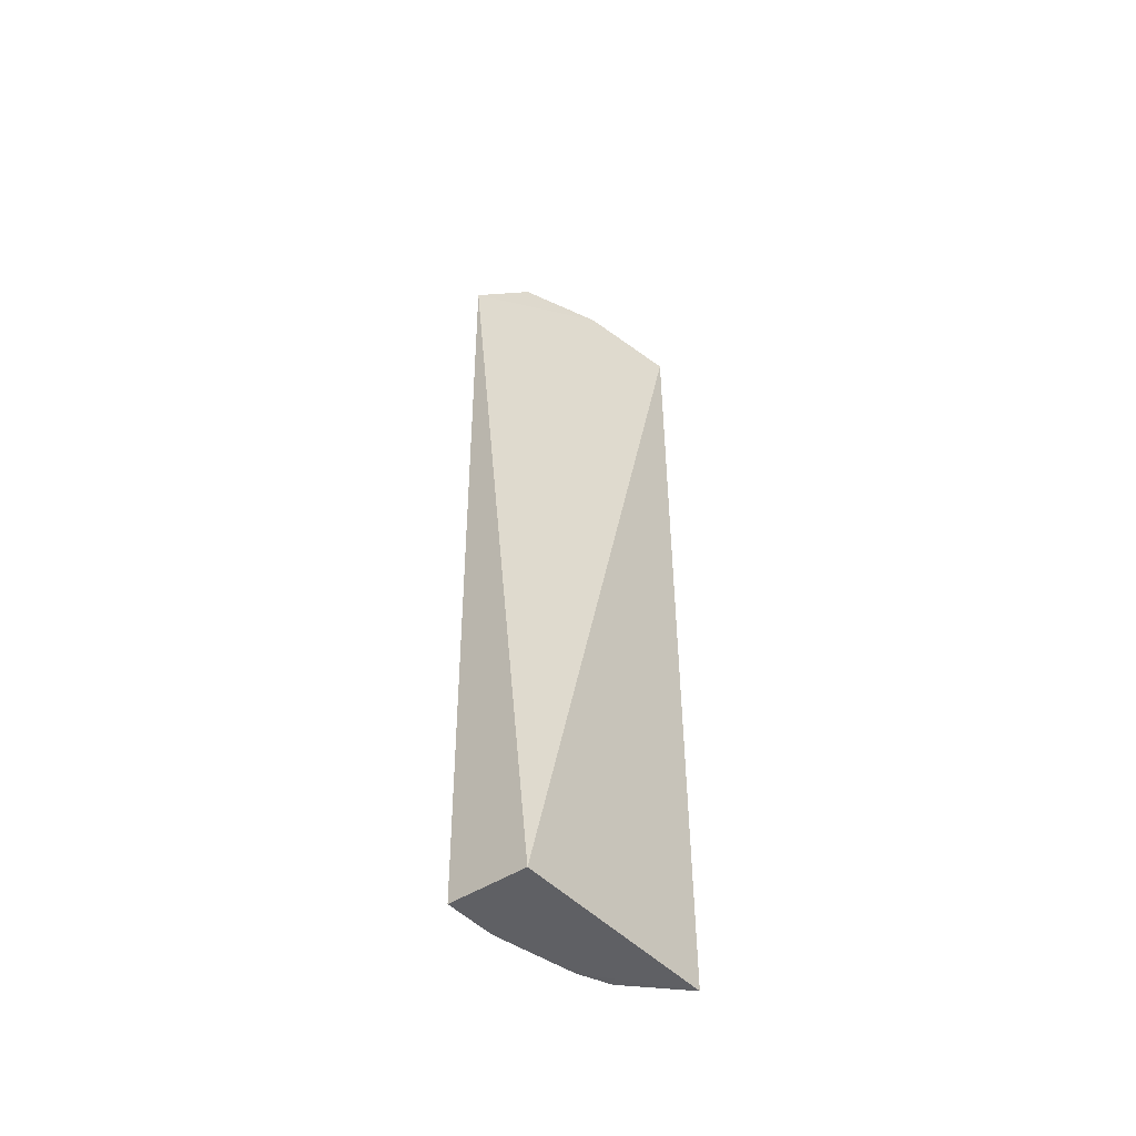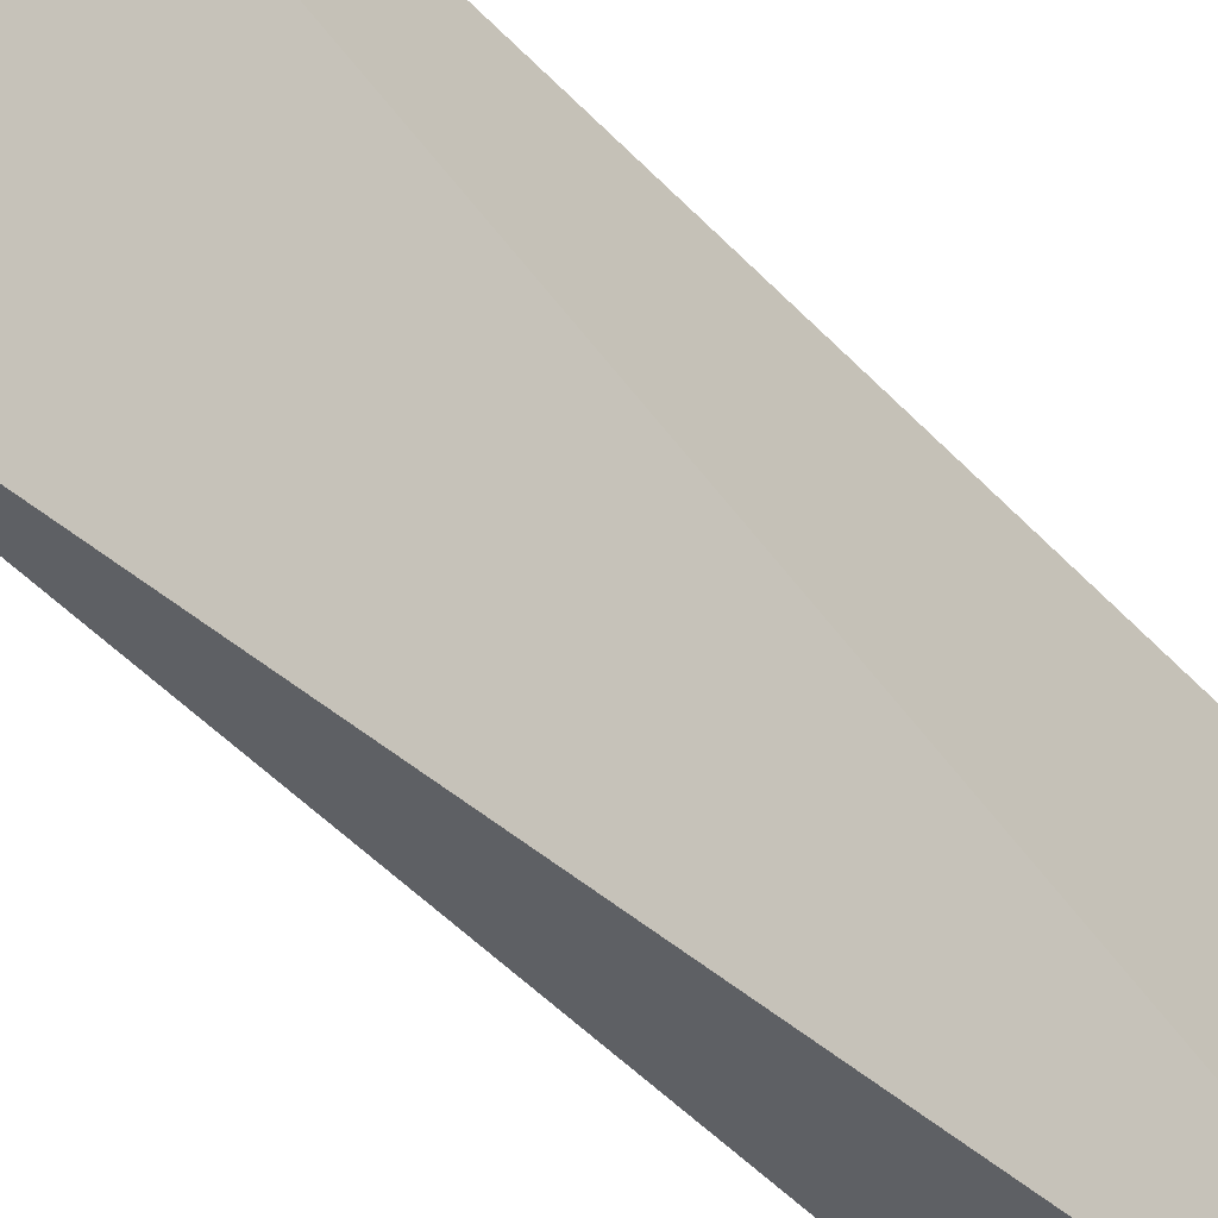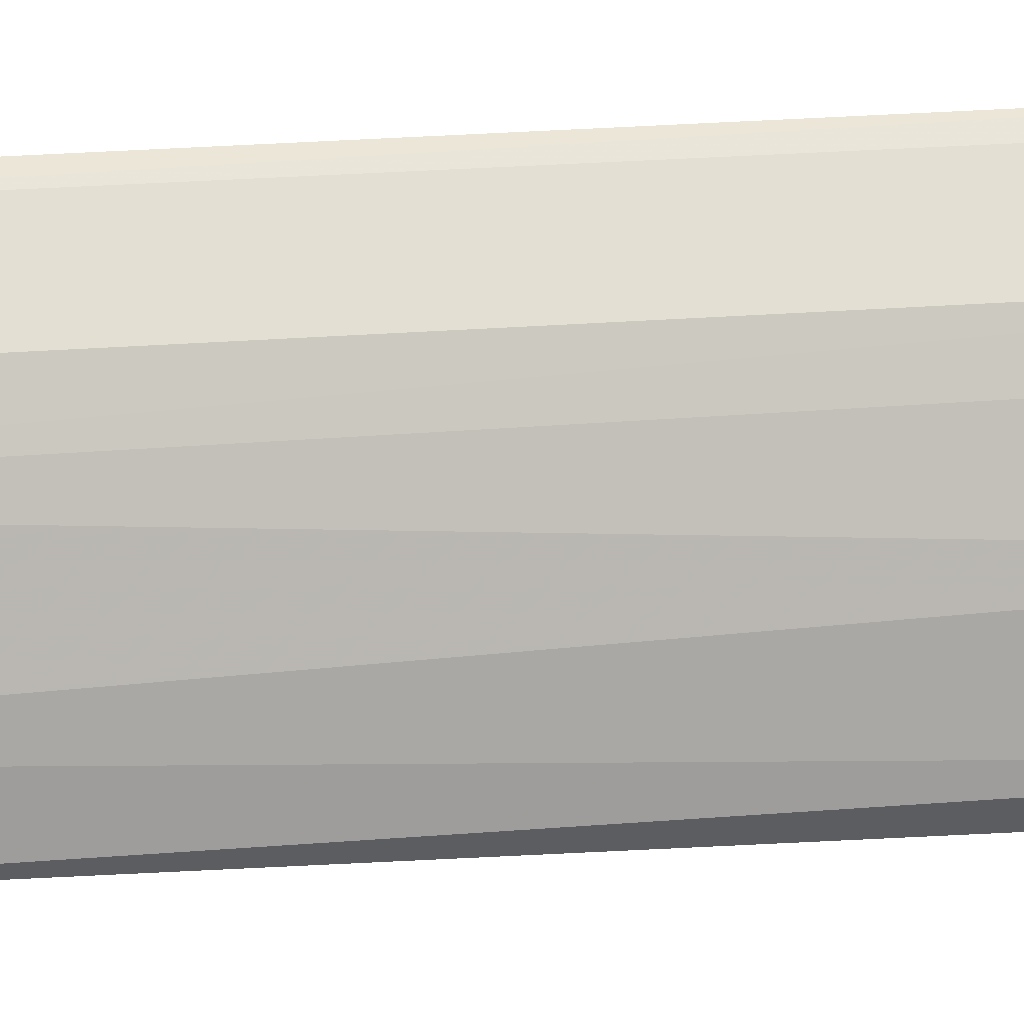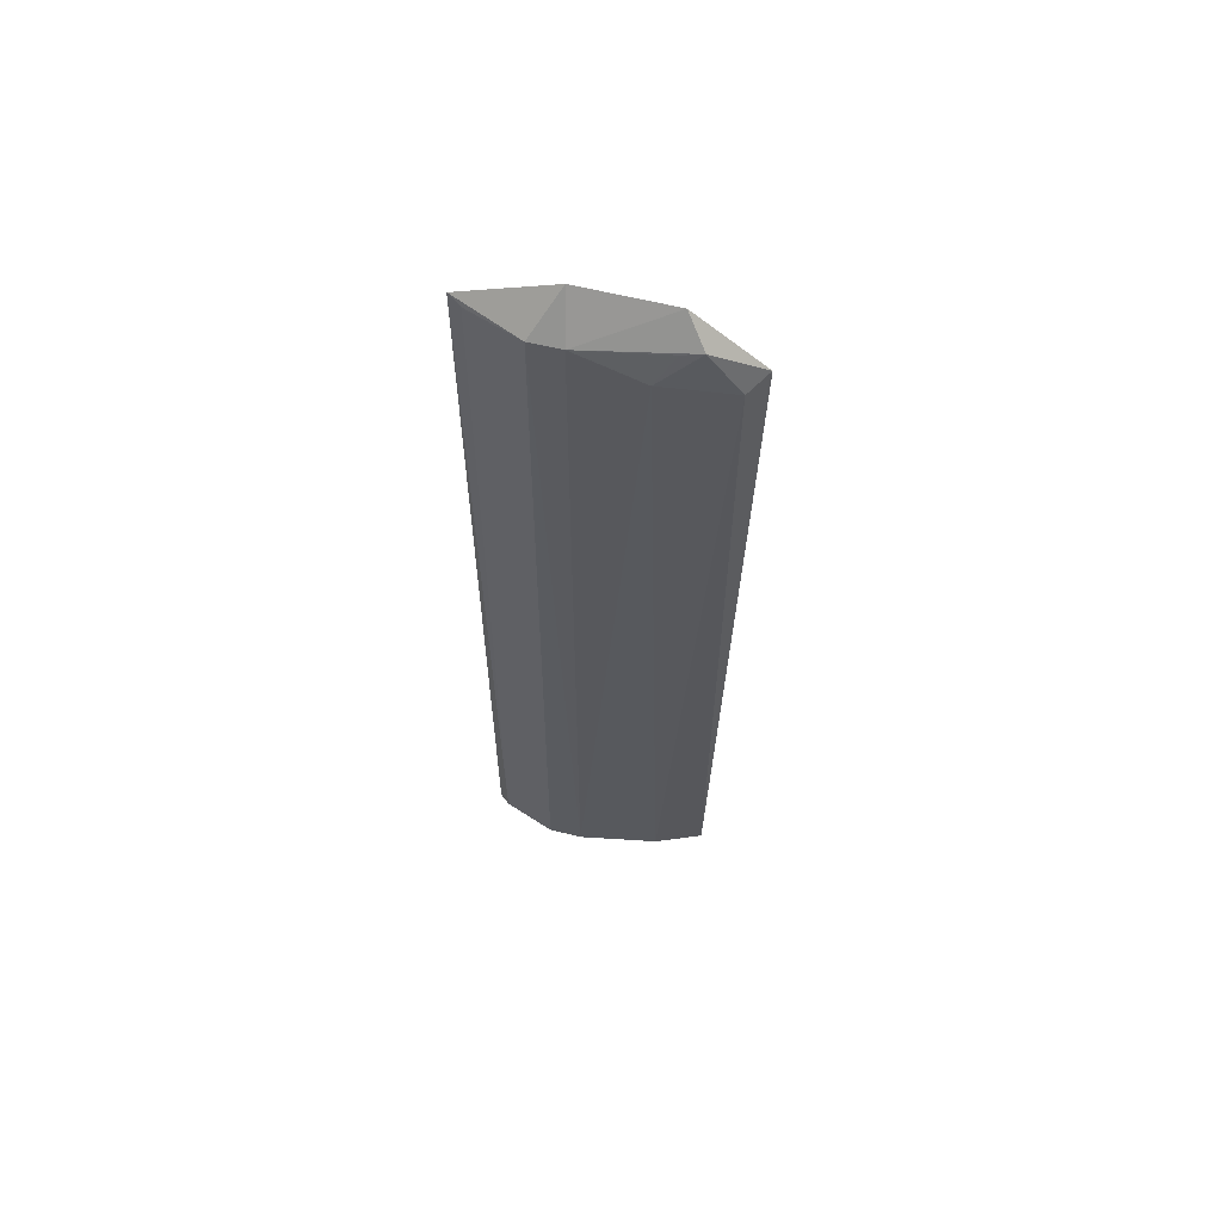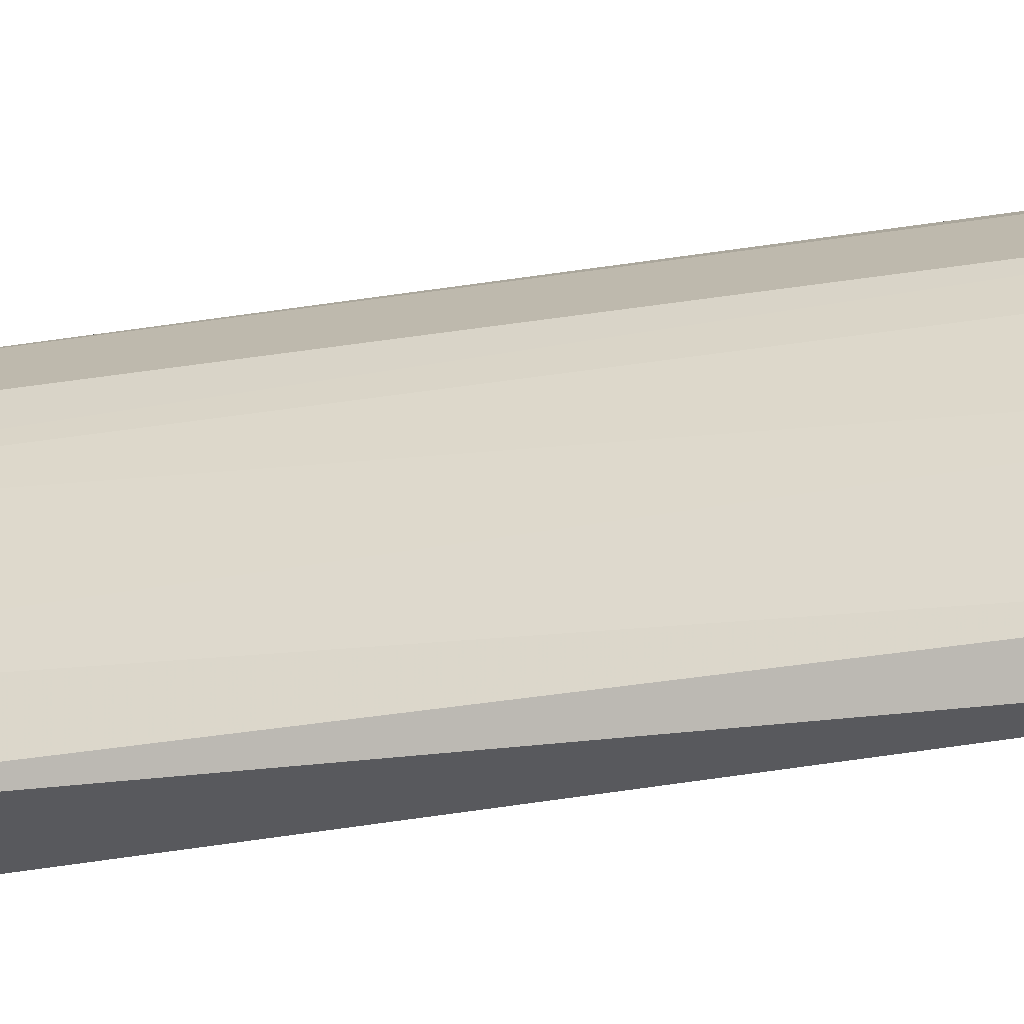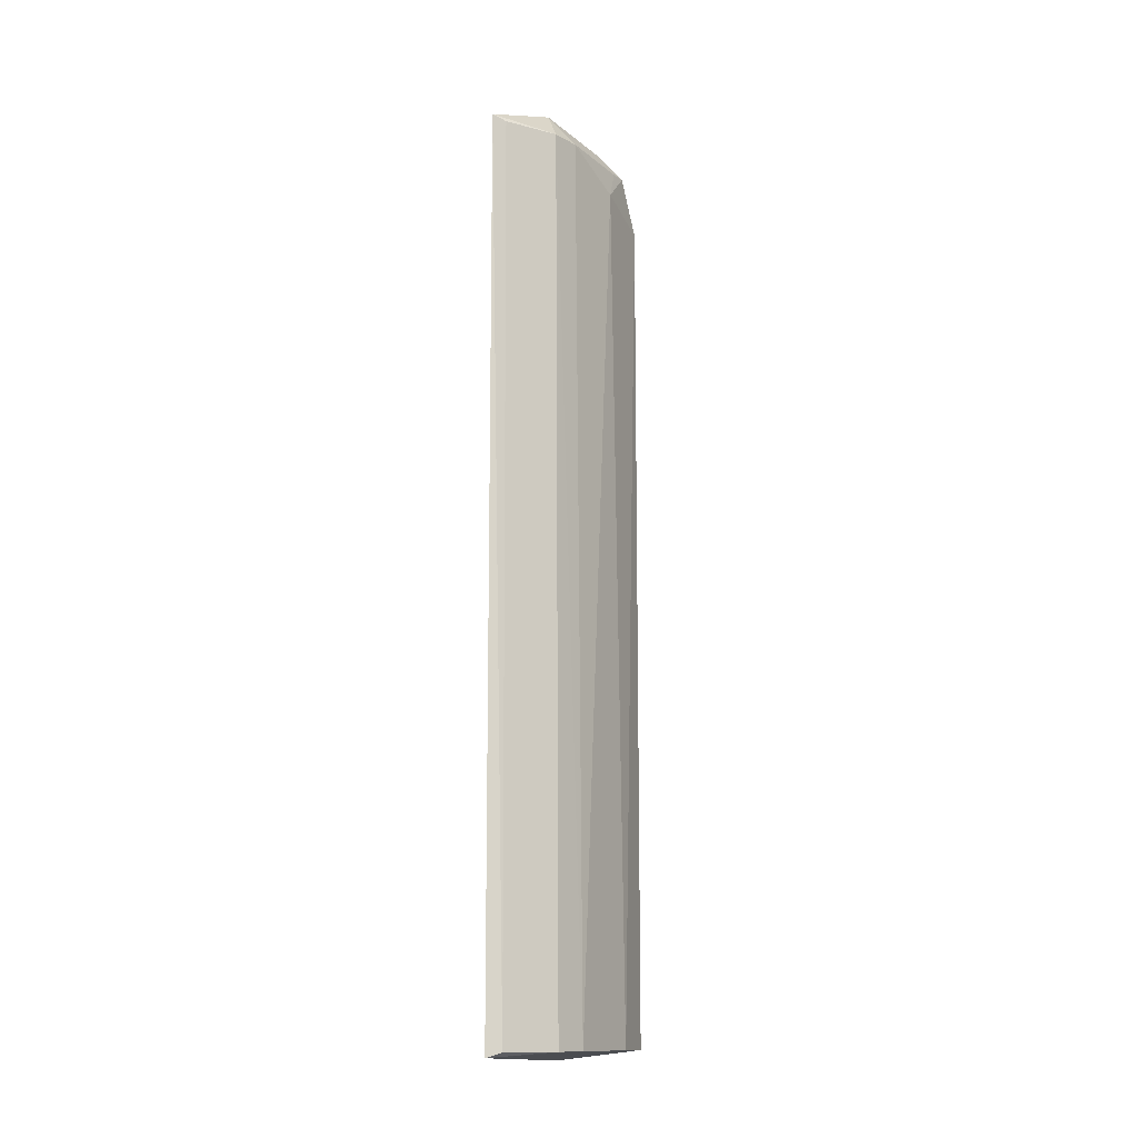
<metadata>
{"format":"obj","ext":"obj","renderer":"f3d","projection":"perspective","resolution":1024,"background":"white","views":[{"elev":-49.8,"azim":38.5,"up":"+Z"},{"elev":-46.0,"azim":39.4,"up":"+Y"},{"elev":23.3,"azim":-98.3,"up":"+Y"},{"elev":61.0,"azim":-101.3,"up":"+Z"},{"elev":-27.6,"azim":-74.4,"up":"+Y"},{"elev":-13.3,"azim":-165.4,"up":"+Z"}]}
</metadata>
<code>
v -0.189 -0.0322 0.1497
v -0.1341 -0.01746 -0.5
v -0.1256 0.1407 0.1844
v -0.1515 0.07813 0.2087
v -0.1796 0.08456 -0.4919
v -0.198 -0.0143 -0.4922
v -0.1909 0.03809 0.1571
v -0.1273 0.1424 -0.4955
v -0.1957 0.02422 -0.4919
v -0.1936 0.008489 0.1824
v -0.1646 0.104 0.1806
v -0.1757 0.01588 0.2019
v -0.1984 -0.0144 0.1439
v -0.1743 0.08315 0.1806
v -0.1684 0.1078 -0.4919
v -0.1903 0.02278 0.181
v -0.1381 0.1381 -0.4919
v -0.1343 0.1343 0.1806
f 1 2 3
f 1 3 4
f 6 2 1
f 8 3 2
f 8 2 5
f 9 5 2
f 9 2 6
f 9 7 5
f 11 4 3
f 12 10 1
f 12 1 4
f 13 6 1
f 13 1 10
f 13 9 6
f 13 10 7
f 13 7 9
f 14 11 5
f 14 5 7
f 14 4 11
f 14 12 4
f 14 10 12
f 15 8 5
f 15 5 11
f 16 14 7
f 16 7 10
f 16 10 14
f 17 15 11
f 17 3 8
f 17 8 15
f 18 17 11
f 18 11 3
f 18 3 17

</code>
